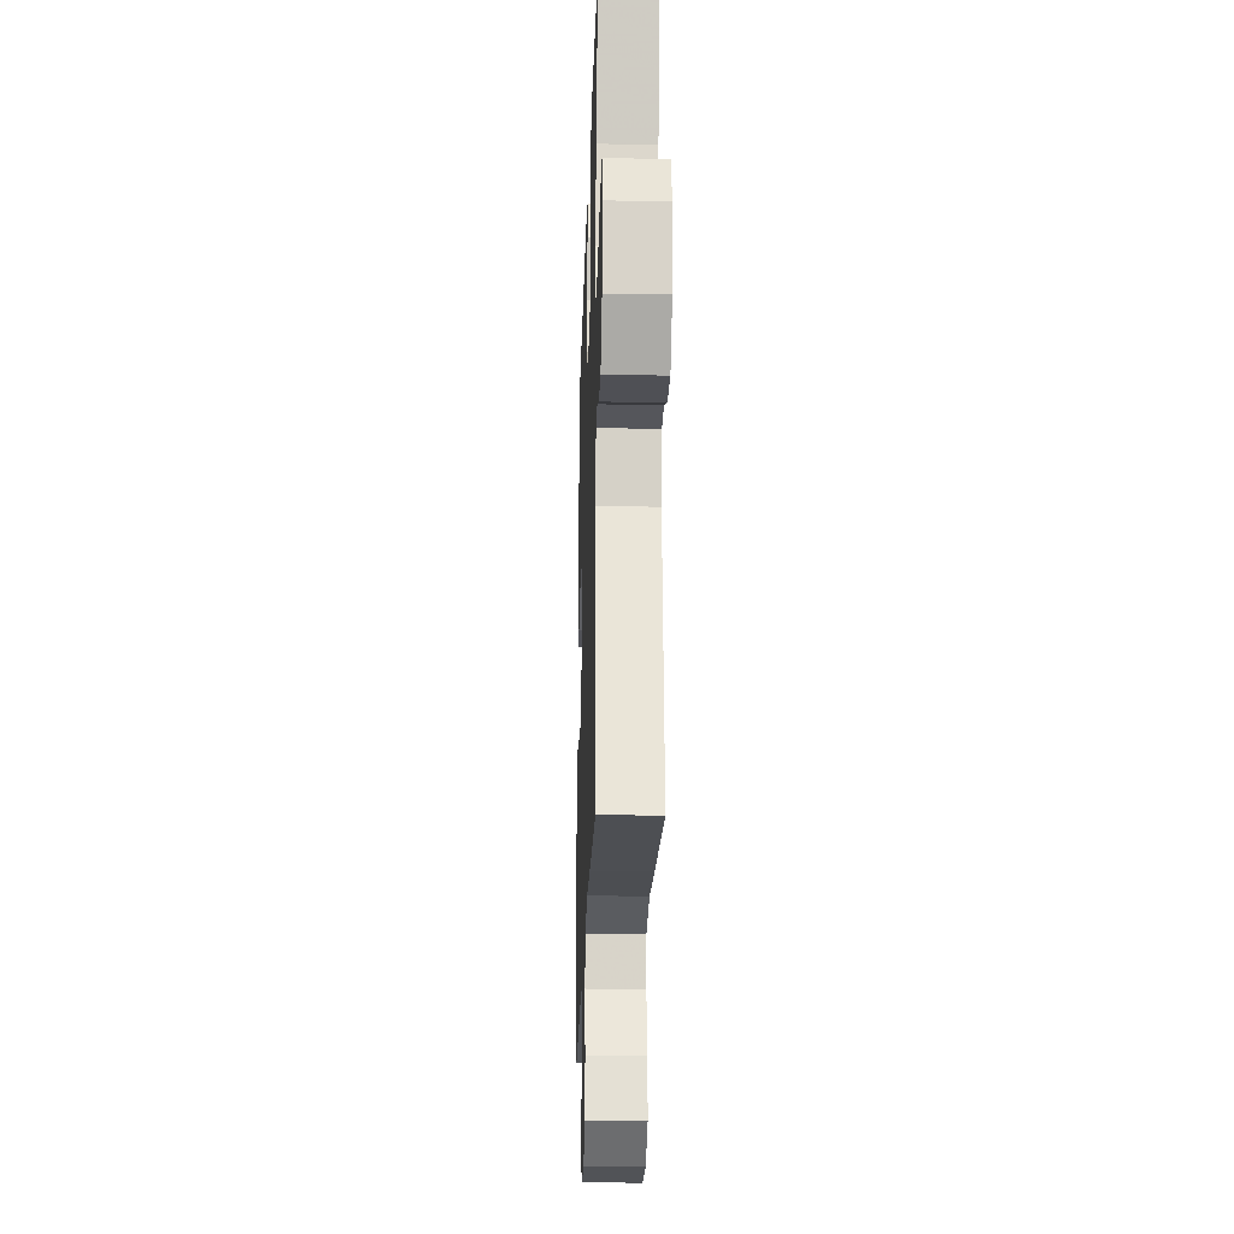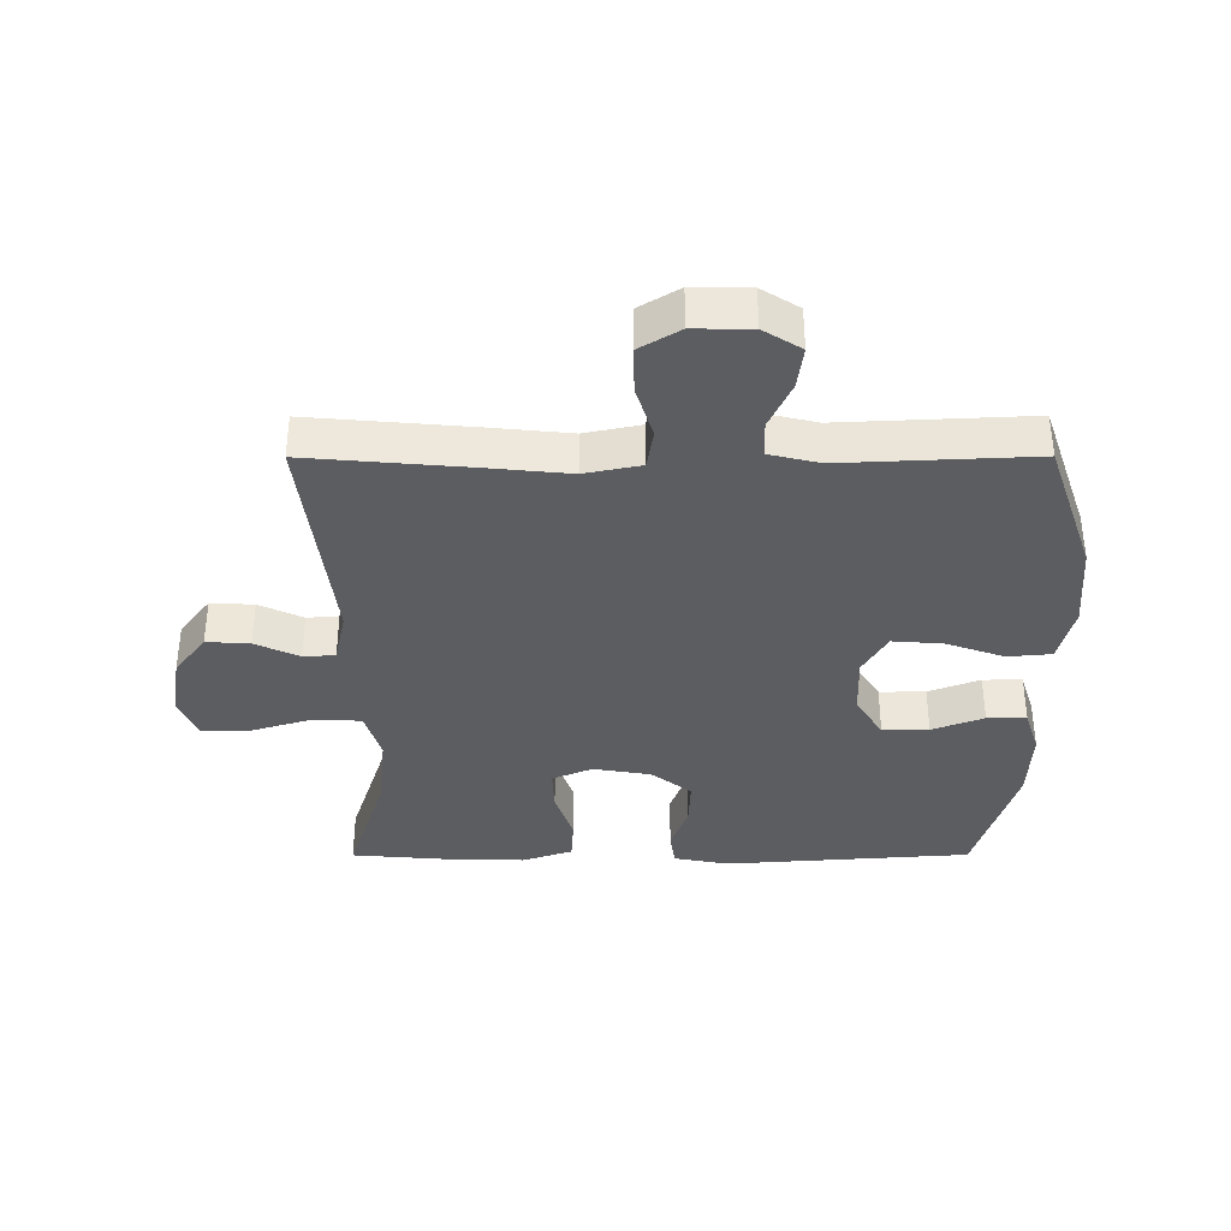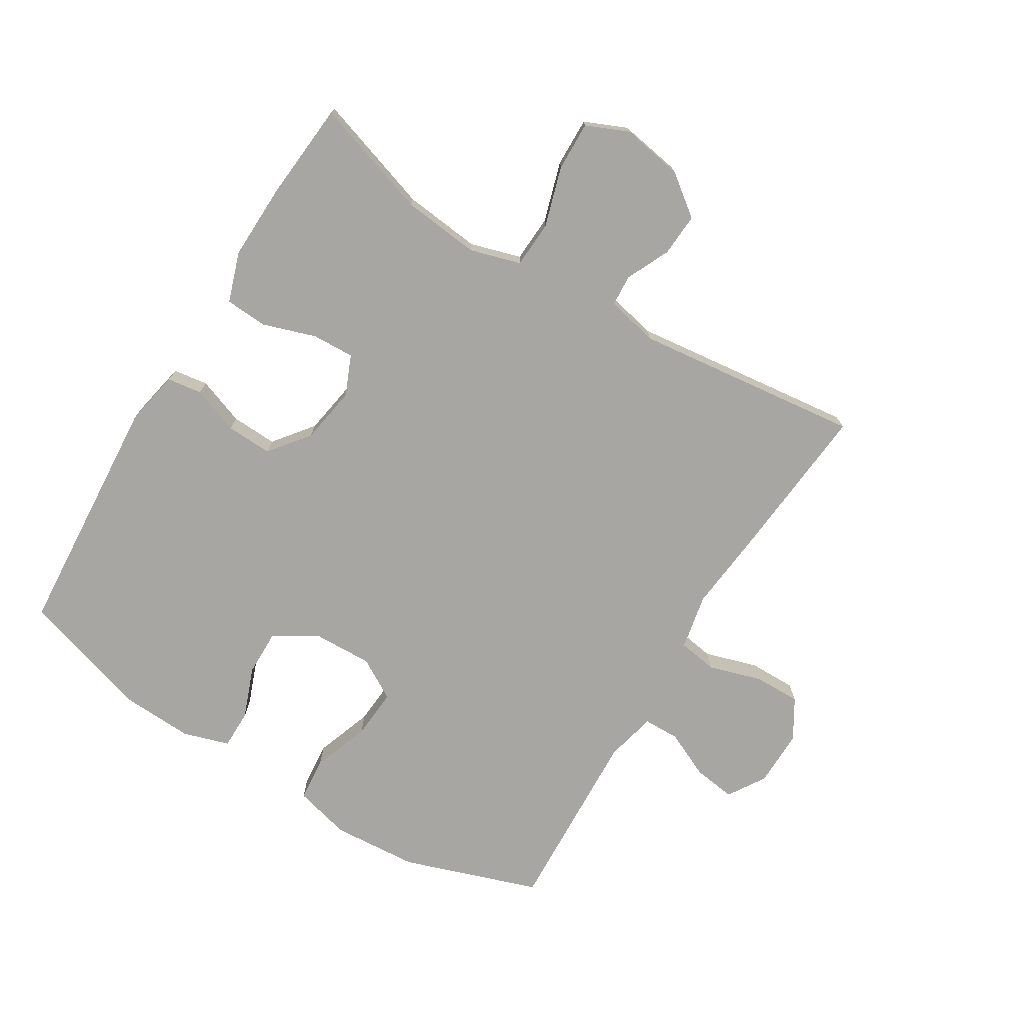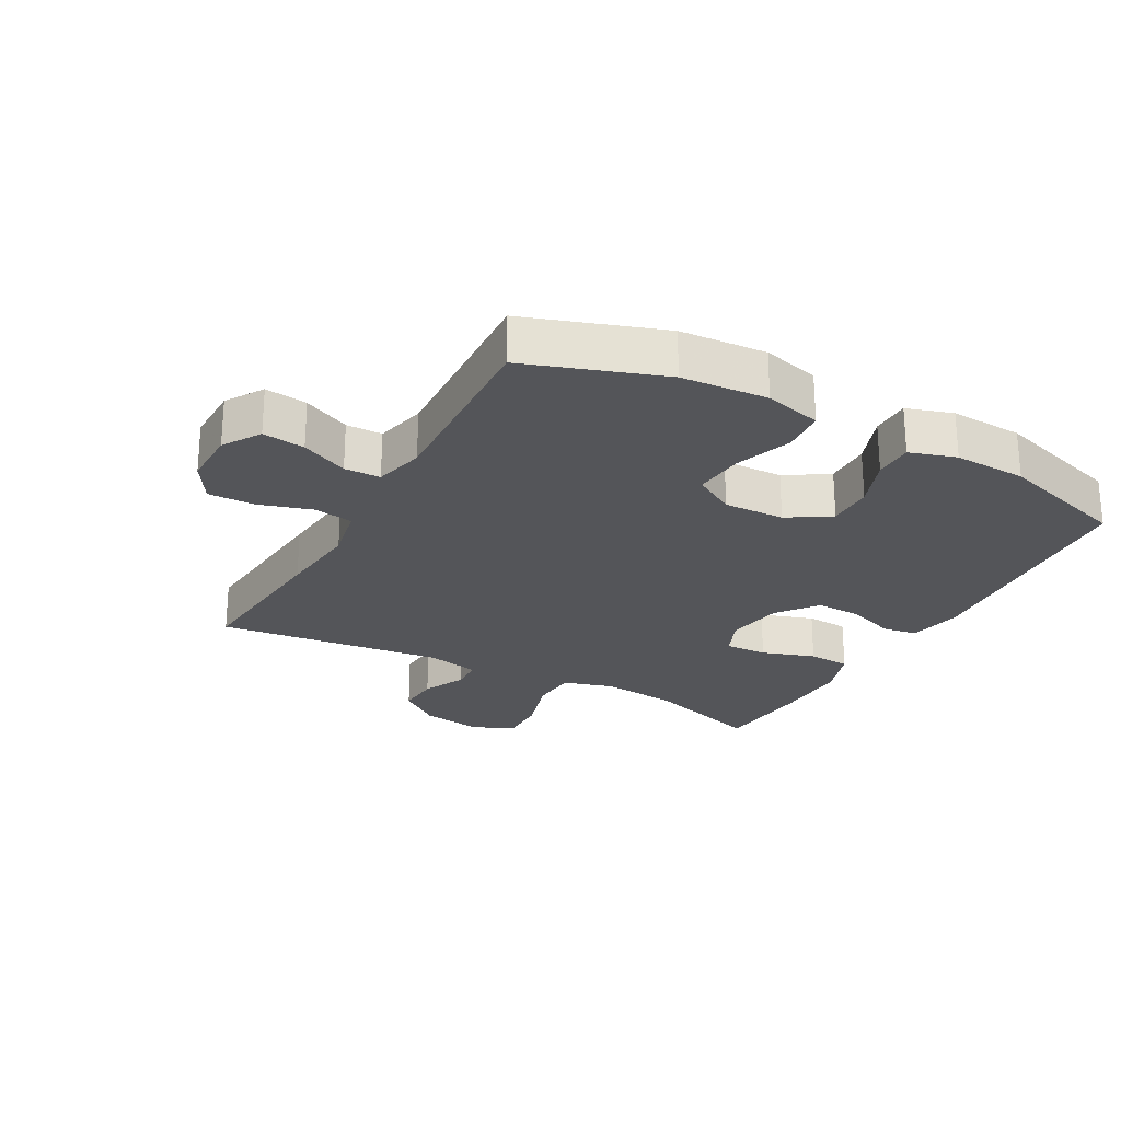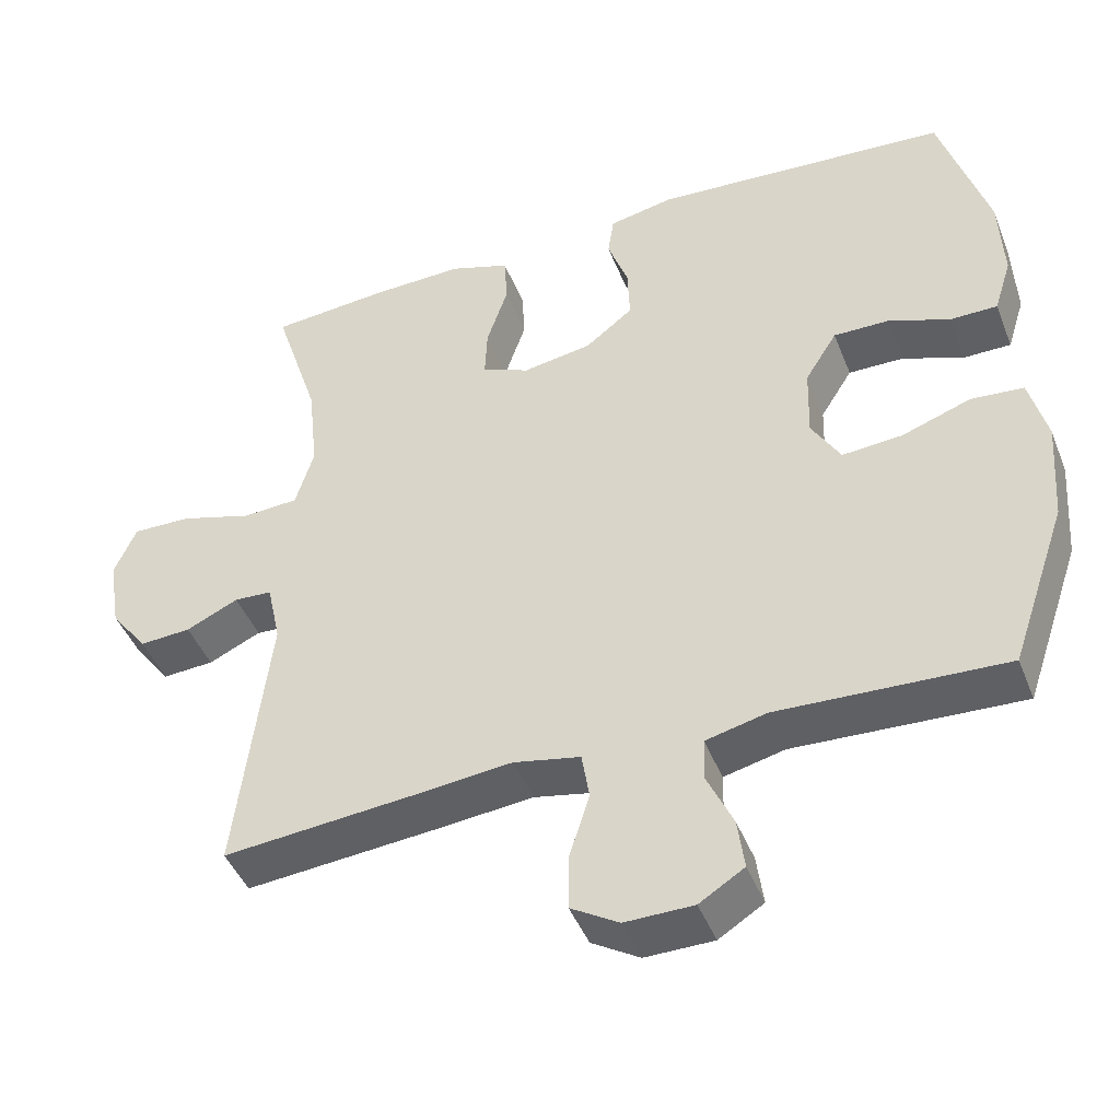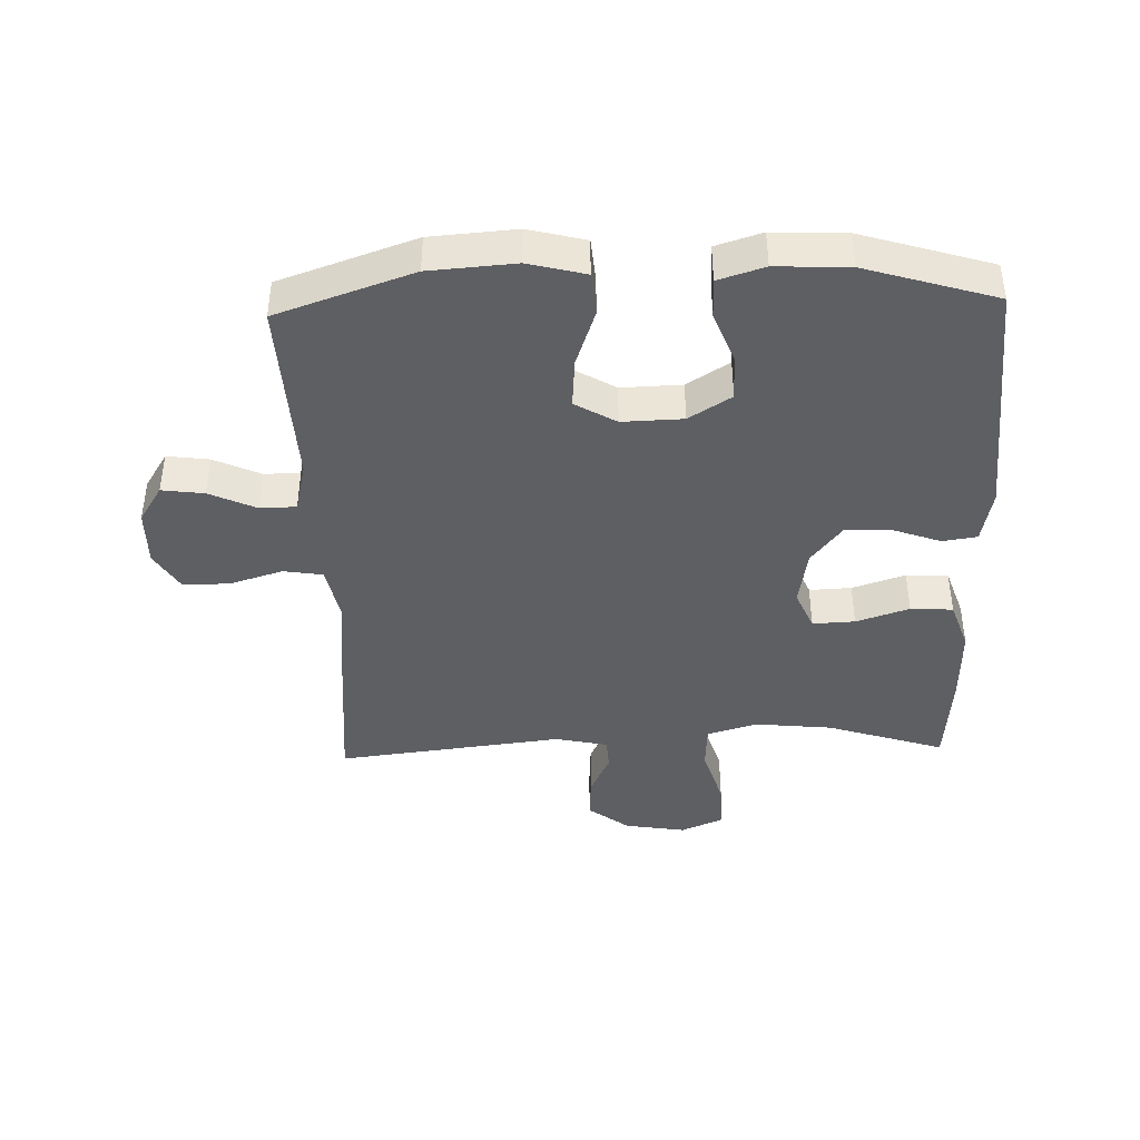
<metadata>
{"format":"obj","ext":"obj","renderer":"f3d","projection":"perspective","resolution":1024,"background":"white","views":[{"elev":-22.7,"azim":88.2,"up":"+Z"},{"elev":-36.6,"azim":-179.9,"up":"+Y"},{"elev":-74.3,"azim":58.5,"up":"+Y"},{"elev":-24.6,"azim":-118.8,"up":"+Y"},{"elev":-44.7,"azim":-159.2,"up":"+Z"},{"elev":-41.5,"azim":-88.2,"up":"+Y"}]}
</metadata>
<code>
v -0.5 0.07 0.5
v -0.11 0.07 0.528
v -0.024 0.07 0.511
v -0.016 0.07 0.456
v -0.043 0.07 0.381
v -0.046 0.07 0.308
v 0.017 0.07 0.259
v 0.108 0.07 0.244
v 0.171 0.07 0.271
v 0.168 0.07 0.338
v 0.14 0.07 0.422
v 0.144 0.07 0.489
v 0.223 0.07 0.516
v 0.344 0.07 0.513
v 0.5 0.07 0.5
v 0.44 0.07 0.314
v 0.427 0.07 0.191
v 0.451 0.07 0.111
v 0.525 0.07 0.107
v 0.62 0.07 0.136
v 0.698 0.07 0.138
v 0.727 0.07 0.071
v 0.711 0.07 -0.026
v 0.662 0.07 -0.091
v 0.594 0.07 -0.087
v 0.525 0.07 -0.055
v 0.475 0.07 -0.058
v 0.457 0.07 -0.141
v 0.5 0.07 -0.5
v 0.249 0.07 -0.478
v 0.119 0.07 -0.465
v 0.031 0.07 -0.483
v 0.021 0.07 -0.545
v 0.047 0.07 -0.629
v 0.048 0.07 -0.703
v -0.015 0.07 -0.741
v -0.105 0.07 -0.74
v -0.164 0.07 -0.703
v -0.155 0.07 -0.636
v -0.121 0.07 -0.562
v -0.122 0.07 -0.505
v -0.202 0.07 -0.486
v -0.5 0.07 -0.5
v -0.574 0.07 -0.285
v -0.584 0.07 -0.149
v -0.561 0.07 -0.059
v -0.492 0.07 -0.053
v -0.401 0.07 -0.085
v -0.322 0.07 -0.091
v -0.284 0.07 -0.026
v -0.287 0.07 0.07
v -0.329 0.07 0.137
v -0.402 0.07 0.136
v -0.483 0.07 0.105
v -0.545 0.07 0.105
v -0.568 0.07 0.178
v -0.563 0.07 0.293
v -0.5 0 0.5
v -0.11 0 0.528
v -0.024 0 0.511
v -0.016 0 0.456
v -0.043 0 0.381
v -0.046 0 0.308
v 0.017 0 0.259
v 0.108 0 0.244
v 0.171 0 0.271
v 0.168 0 0.338
v 0.14 0 0.422
v 0.144 0 0.489
v 0.223 0 0.516
v 0.344 0 0.513
v 0.5 0 0.5
v 0.44 0 0.314
v 0.427 0 0.191
v 0.451 0 0.111
v 0.525 0 0.107
v 0.62 0 0.136
v 0.698 0 0.138
v 0.727 0 0.071
v 0.711 0 -0.026
v 0.662 0 -0.091
v 0.594 0 -0.087
v 0.525 0 -0.055
v 0.475 0 -0.058
v 0.457 0 -0.141
v 0.5 0 -0.5
v 0.249 0 -0.478
v 0.119 0 -0.465
v 0.031 0 -0.483
v 0.021 0 -0.545
v 0.047 0 -0.629
v 0.048 0 -0.703
v -0.015 0 -0.741
v -0.105 0 -0.74
v -0.164 0 -0.703
v -0.155 0 -0.636
v -0.121 0 -0.562
v -0.122 0 -0.505
v -0.202 0 -0.486
v -0.5 0 -0.5
v -0.574 0 -0.285
v -0.584 0 -0.149
v -0.561 0 -0.059
v -0.492 0 -0.053
v -0.401 0 -0.085
v -0.322 0 -0.091
v -0.284 0 -0.026
v -0.287 0 0.07
v -0.329 0 0.137
v -0.402 0 0.136
v -0.483 0 0.105
v -0.545 0 0.105
v -0.568 0 0.178
v -0.563 0 0.293
f 3 4 5
f 2 3 5
f 1 2 5
f 57 1 5
f 56 57 5
f 55 56 5
f 54 55 5
f 53 54 5
f 52 53 5 6
f 51 52 6 7
f 50 51 7 8
f 49 50 8 9
f 46 47 48
f 45 46 48
f 44 45 48
f 43 44 48
f 42 43 48
f 41 42 48 49
f 38 39 40
f 37 38 40
f 36 37 40
f 35 36 40
f 34 35 40
f 33 34 40
f 32 33 40 41
f 41 49 9
f 32 41 9
f 31 32 9
f 30 31 9
f 29 30 9
f 28 29 9
f 24 25 26
f 23 24 26
f 22 23 26
f 21 22 26
f 20 21 26
f 19 20 26
f 18 19 26 27
f 28 9 10
f 27 28 10
f 18 27 10
f 17 18 10
f 14 15 16
f 14 16 17
f 13 14 17
f 12 13 17
f 11 12 17
f 10 11 17
f 62 61 60
f 62 60 59
f 62 59 58
f 62 58 114
f 62 114 113
f 62 113 112
f 62 112 111
f 62 111 110
f 63 62 110 109
f 64 63 109 108
f 65 64 108 107
f 66 65 107 106
f 105 104 103
f 105 103 102
f 105 102 101
f 105 101 100
f 105 100 99
f 106 105 99 98
f 97 96 95
f 97 95 94
f 97 94 93
f 97 93 92
f 97 92 91
f 97 91 90
f 98 97 90 89
f 66 106 98
f 66 98 89
f 66 89 88
f 66 88 87
f 66 87 86
f 66 86 85
f 83 82 81
f 83 81 80
f 83 80 79
f 83 79 78
f 83 78 77
f 83 77 76
f 84 83 76 75
f 67 66 85
f 67 85 84
f 67 84 75
f 67 75 74
f 73 72 71
f 74 73 71
f 74 71 70
f 74 70 69
f 74 69 68
f 74 68 67
f 1 58 59 2
f 2 59 60 3
f 3 60 61 4
f 4 61 62 5
f 5 62 63 6
f 6 63 64 7
f 7 64 65 8
f 8 65 66 9
f 9 66 67 10
f 10 67 68 11
f 11 68 69 12
f 12 69 70 13
f 13 70 71 14
f 14 71 72 15
f 15 72 73 16
f 16 73 74 17
f 17 74 75 18
f 18 75 76 19
f 19 76 77 20
f 20 77 78 21
f 21 78 79 22
f 22 79 80 23
f 23 80 81 24
f 24 81 82 25
f 25 82 83 26
f 26 83 84 27
f 27 84 85 28
f 28 85 86 29
f 29 86 87 30
f 30 87 88 31
f 31 88 89 32
f 32 89 90 33
f 33 90 91 34
f 34 91 92 35
f 35 92 93 36
f 36 93 94 37
f 37 94 95 38
f 38 95 96 39
f 39 96 97 40
f 40 97 98 41
f 41 98 99 42
f 42 99 100 43
f 43 100 101 44
f 44 101 102 45
f 45 102 103 46
f 46 103 104 47
f 47 104 105 48
f 48 105 106 49
f 49 106 107 50
f 50 107 108 51
f 51 108 109 52
f 52 109 110 53
f 53 110 111 54
f 54 111 112 55
f 55 112 113 56
f 56 113 114 57
f 57 114 58 1

</code>
